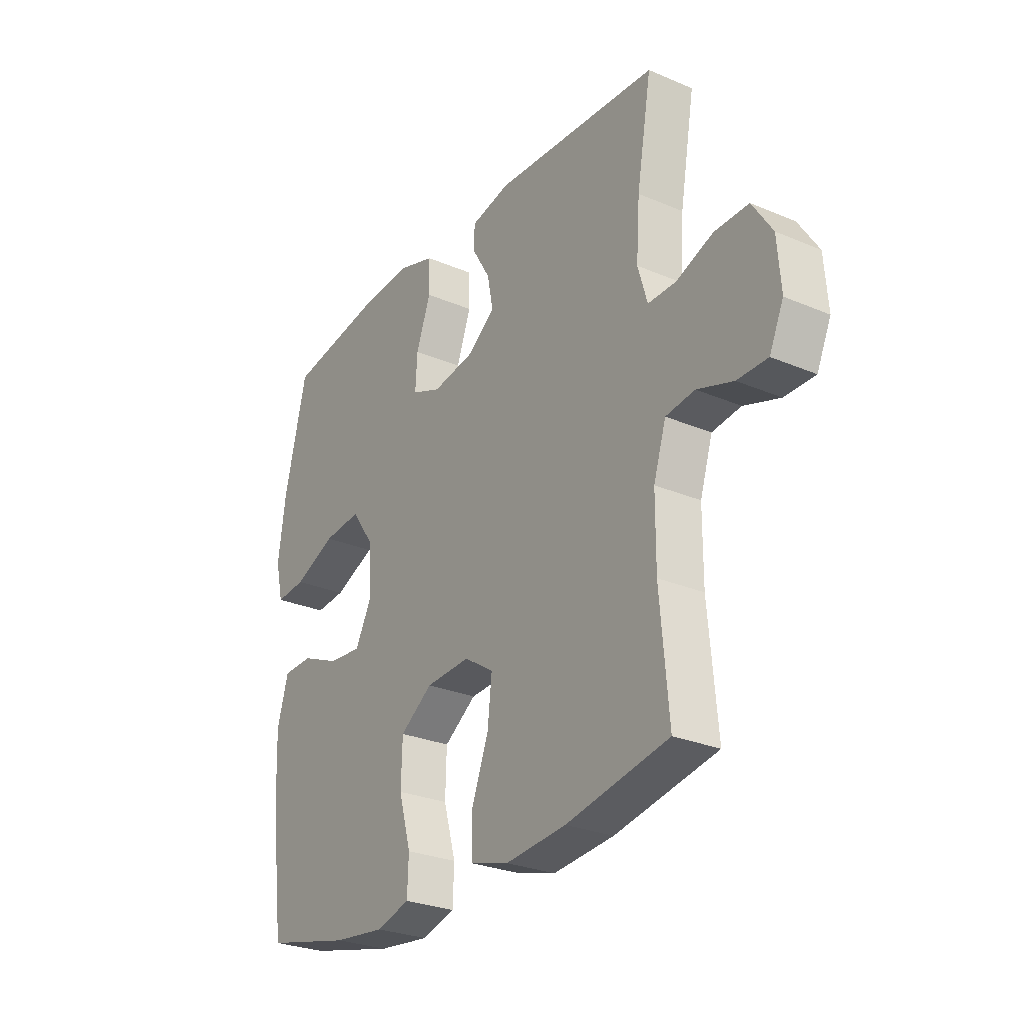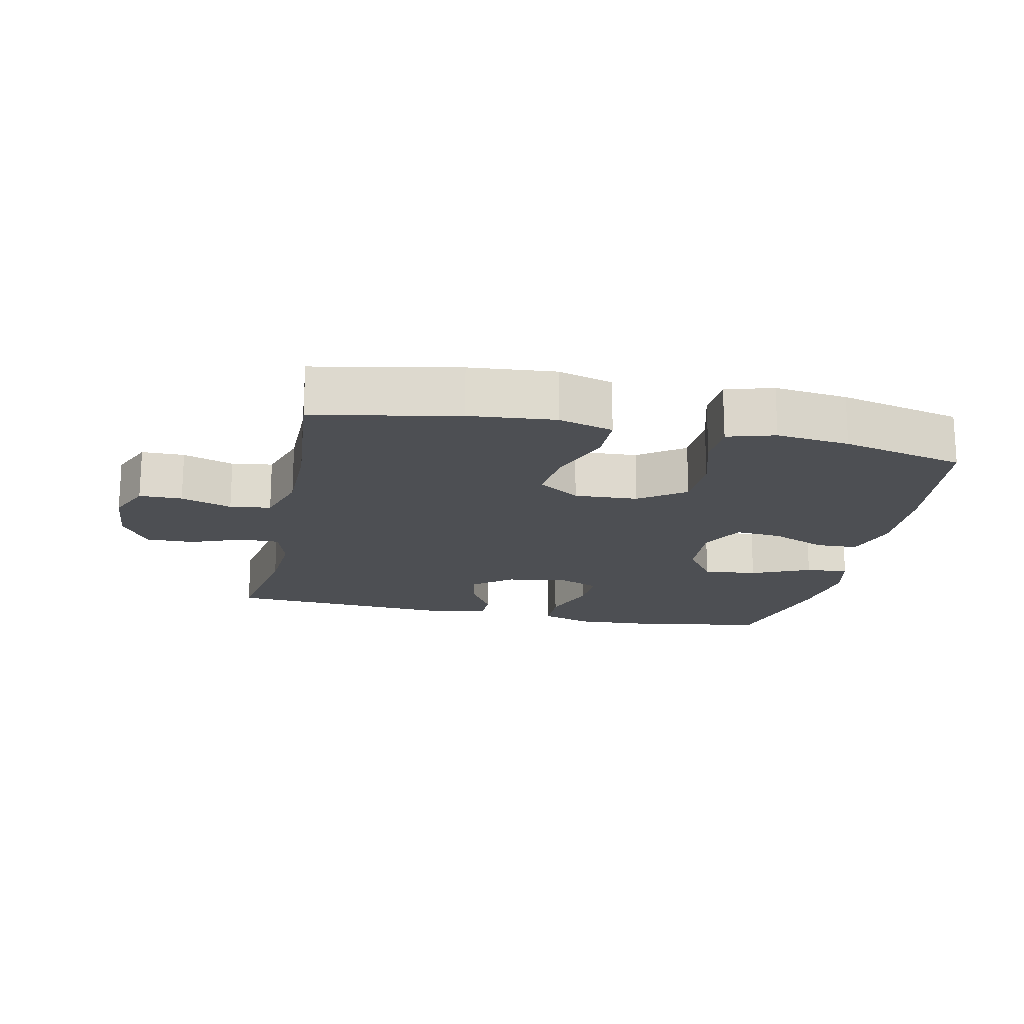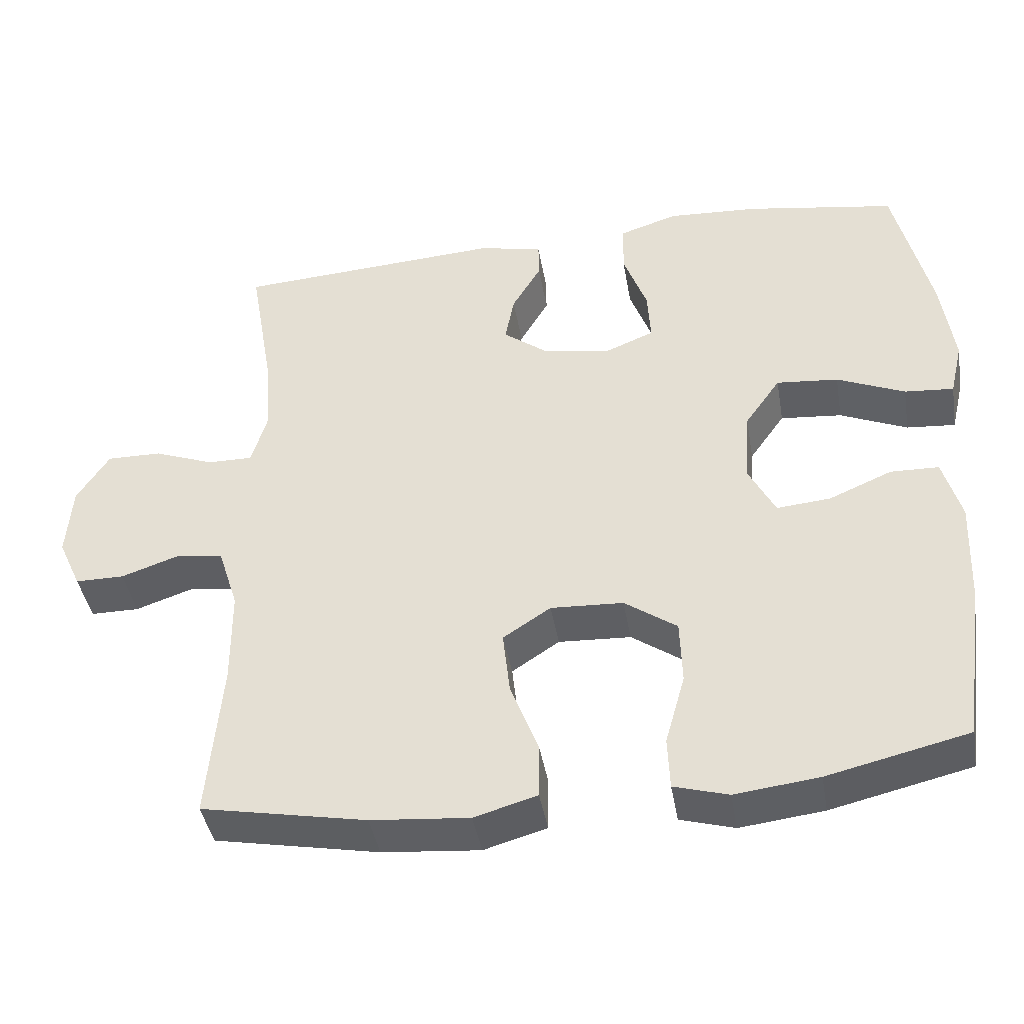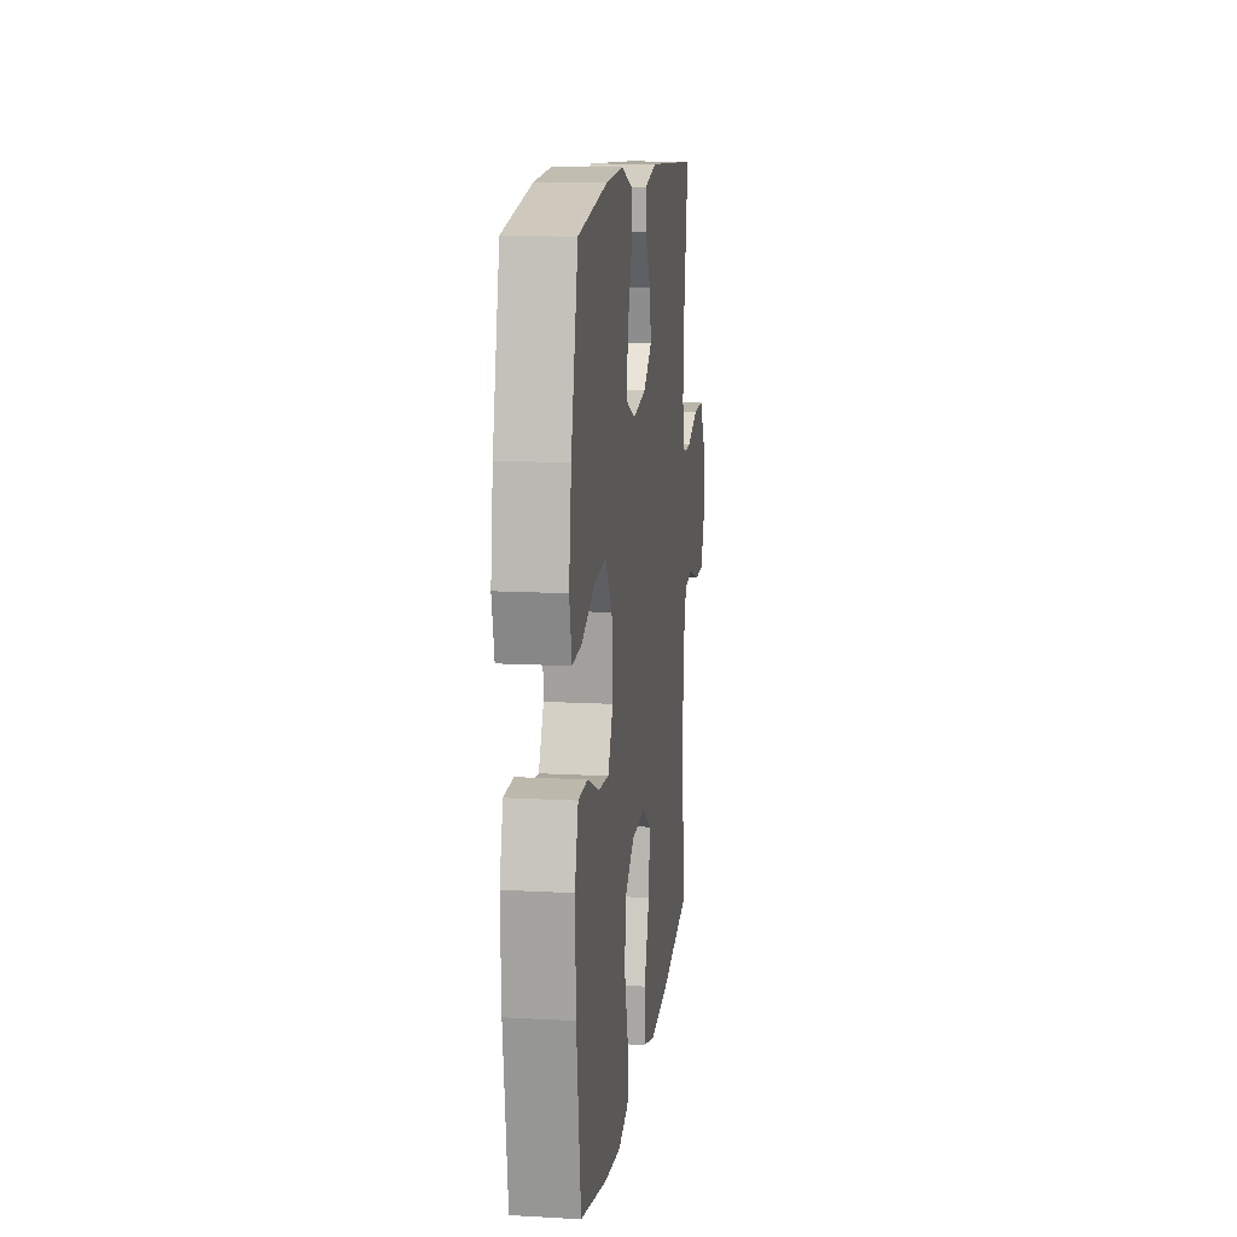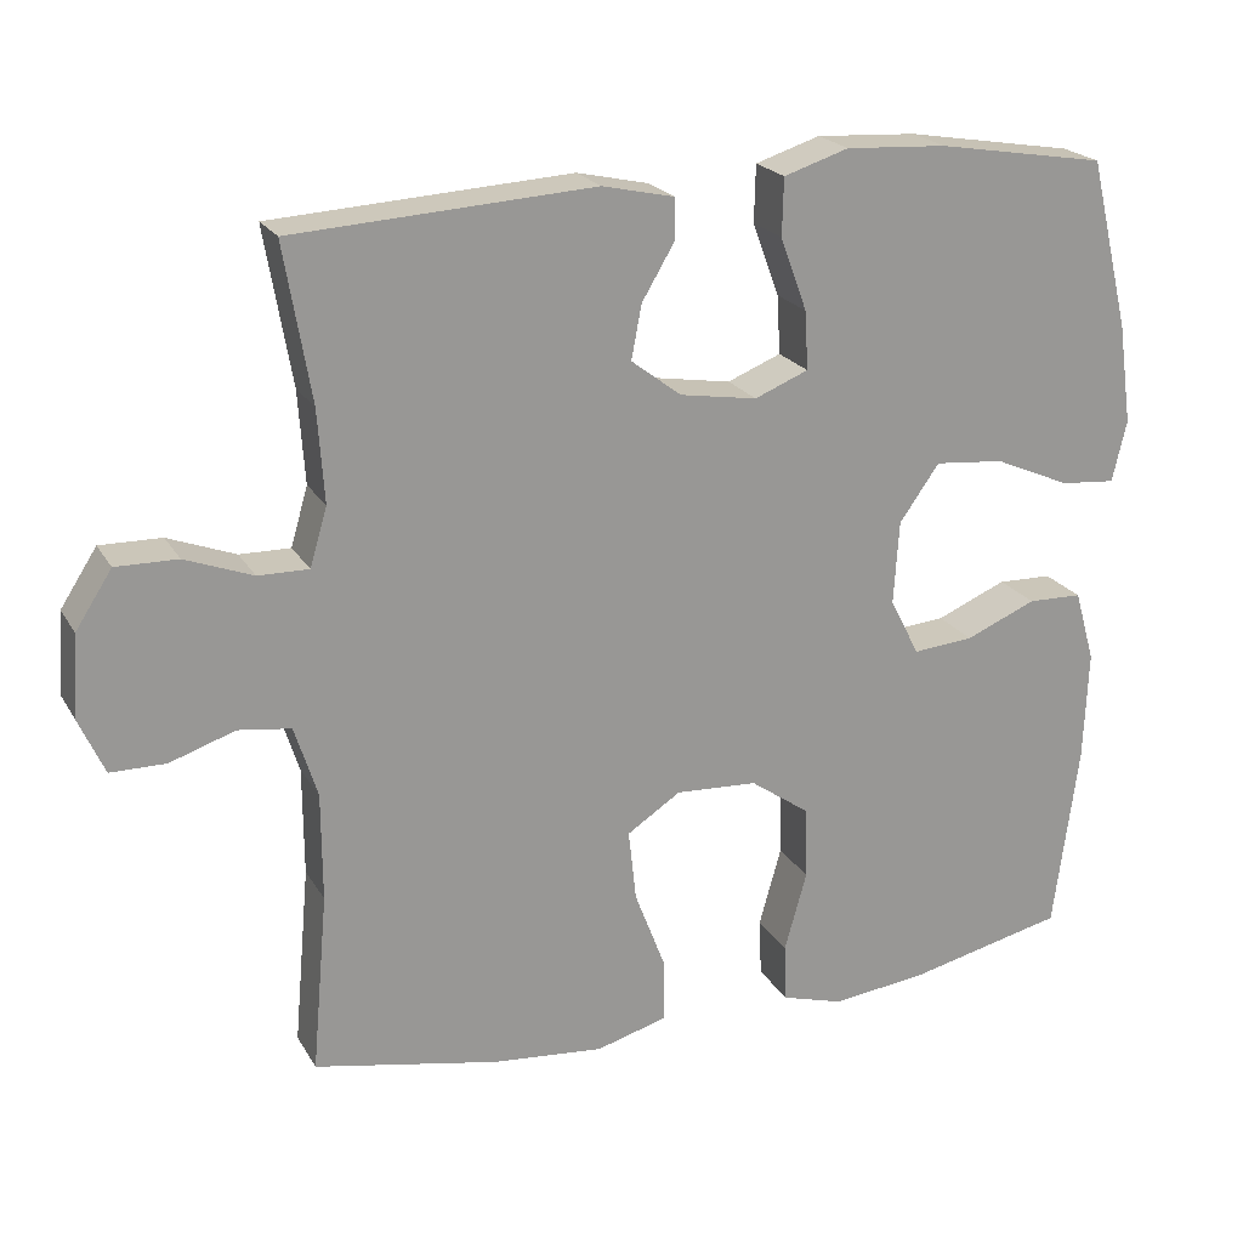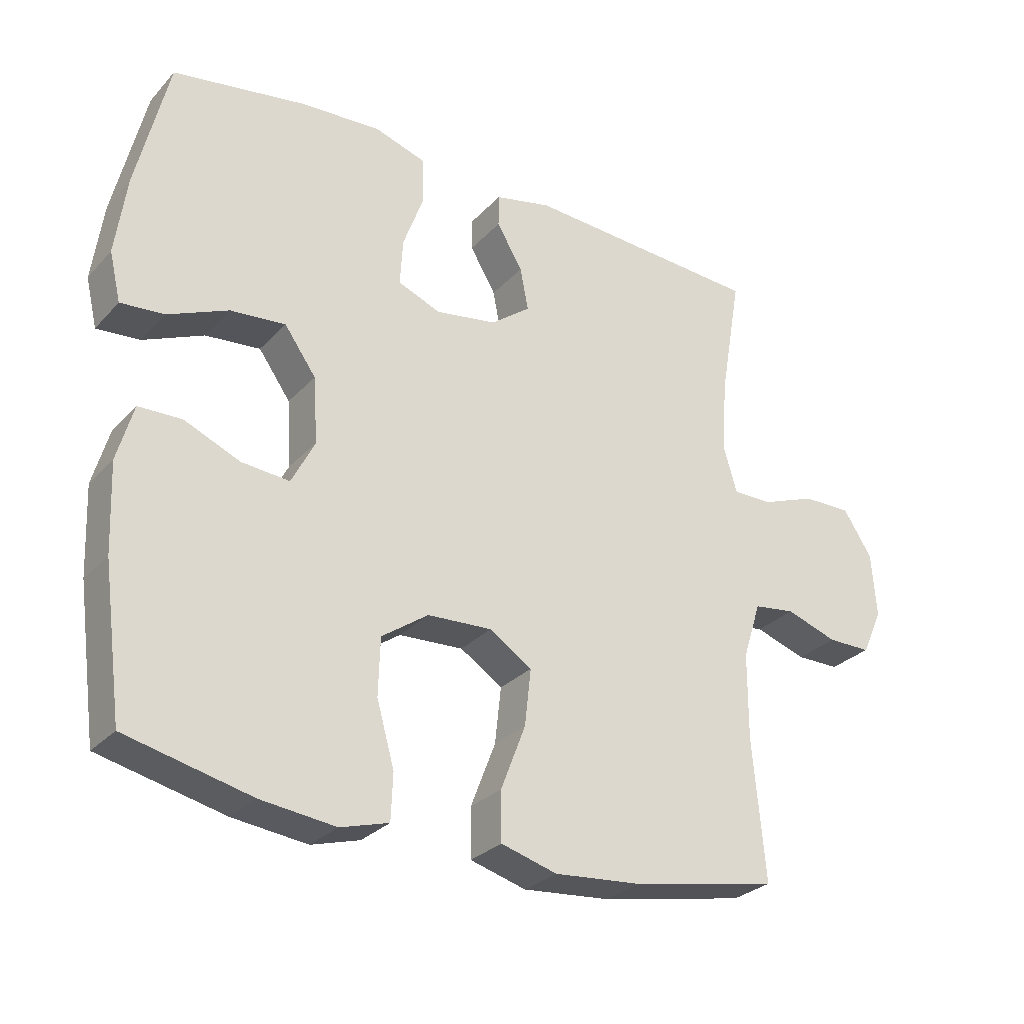
<metadata>
{"format":"obj","ext":"obj","renderer":"f3d","projection":"perspective","resolution":1024,"background":"white","views":[{"elev":-27.5,"azim":56.8,"up":"+Z"},{"elev":-18.0,"azim":168.2,"up":"+Y"},{"elev":-41.8,"azim":-170.3,"up":"+Z"},{"elev":13.3,"azim":-82.7,"up":"+Z"},{"elev":21.2,"azim":157.5,"up":"+Z"},{"elev":-28.4,"azim":-33.3,"up":"+Z"}]}
</metadata>
<code>
o path1622_path1622.001
v -0.5779 0.0375 0.295
v -0.5949 0.0375 0.1728
v -0.5773 0.0375 0.09749
v -0.51 0.0375 0.1031
v -0.4169 0.0375 0.1432
v -0.3318 0.0375 0.151
v -0.283 0.0375 0.08185
v -0.2764 0.0375 -0.02048
v -0.3125 0.0375 -0.09011
v -0.3865 0.0375 -0.08356
v -0.4726 0.0375 -0.04687
v -0.5394 0.0375 -0.04849
v -0.5643 0.0375 -0.1357
v -0.5587 0.0375 -0.2715
v -0.5284 0.0375 -0.4995
v -0.3348 0.0375 -0.5448
v -0.2193 0.0375 -0.5585
v -0.1446 0.0375 -0.537
v -0.1418 0.0375 -0.4655
v -0.169 0.0375 -0.3685
v -0.1663 0.0375 -0.2802
v -0.09396 0.0375 -0.2297
v 0.006061 0.0375 -0.2247
v 0.07157 0.0375 -0.2677
v 0.06202 0.0375 -0.3546
v 0.02363 0.0375 -0.4547
v 0.02426 0.0375 -0.5305
v 0.1108 0.0375 -0.5552
v 0.246 0.0375 -0.5433
v 0.4733 0.0375 -0.4995
v 0.454 0.0375 -0.2808
v 0.4546 0.0375 -0.1493
v 0.4824 0.0375 -0.06171
v 0.5468 0.0375 -0.05307
v 0.6268 0.0375 -0.08007
v 0.6942 0.0375 -0.07987
v 0.7258 0.0375 -0.01012
v 0.7184 0.0375 0.0895
v 0.6738 0.0375 0.1588
v 0.5982 0.0375 0.1577
v 0.5155 0.0375 0.1265
v 0.4535 0.0375 0.1257
v 0.4324 0.0375 0.1976
v 0.4404 0.0375 0.3111
v 0.4733 0.0375 0.5024
v 0.1049 0.0375 0.5253
v 0.01694 0.0375 0.5058
v 0.0164 0.0375 0.4556
v 0.05644 0.0375 0.388
v 0.06898 0.0375 0.322
v 0.00767 0.0375 0.2754
v -0.08702 0.0375 0.2602
v -0.1529 0.0375 0.287
v -0.1487 0.0375 0.3587
v -0.1161 0.0375 0.4475
v -0.1179 0.0375 0.5177
v -0.1974 0.0375 0.5433
v -0.321 0.0375 0.5364
v -0.5284 0.0375 0.5024
v -0.5779 -0.0375 0.295
v -0.5949 -0.0375 0.1728
v -0.5773 -0.0375 0.09749
v -0.51 -0.0375 0.1031
v -0.4169 -0.0375 0.1432
v -0.3318 -0.0375 0.151
v -0.283 -0.0375 0.08185
v -0.2764 -0.0375 -0.02048
v -0.3125 -0.0375 -0.09011
v -0.3865 -0.0375 -0.08356
v -0.4726 -0.0375 -0.04687
v -0.5394 -0.0375 -0.04849
v -0.5643 -0.0375 -0.1357
v -0.5587 -0.0375 -0.2715
v -0.5284 -0.0375 -0.4995
v -0.3348 -0.0375 -0.5448
v -0.2193 -0.0375 -0.5585
v -0.1446 -0.0375 -0.537
v -0.1418 -0.0375 -0.4655
v -0.169 -0.0375 -0.3685
v -0.1663 -0.0375 -0.2802
v -0.09396 -0.0375 -0.2297
v 0.006061 -0.0375 -0.2247
v 0.07157 -0.0375 -0.2677
v 0.06202 -0.0375 -0.3546
v 0.02363 -0.0375 -0.4547
v 0.02426 -0.0375 -0.5305
v 0.1108 -0.0375 -0.5552
v 0.246 -0.0375 -0.5433
v 0.4733 -0.0375 -0.4995
v 0.454 -0.0375 -0.2808
v 0.4546 -0.0375 -0.1493
v 0.4824 -0.0375 -0.06171
v 0.5468 -0.0375 -0.05307
v 0.6268 -0.0375 -0.08007
v 0.6942 -0.0375 -0.07987
v 0.7258 -0.0375 -0.01012
v 0.7184 -0.0375 0.0895
v 0.6738 -0.0375 0.1588
v 0.5982 -0.0375 0.1577
v 0.5155 -0.0375 0.1265
v 0.4535 -0.0375 0.1257
v 0.4324 -0.0375 0.1976
v 0.4404 -0.0375 0.3111
v 0.4733 -0.0375 0.5024
v 0.1049 -0.0375 0.5253
v 0.01694 -0.0375 0.5058
v 0.0164 -0.0375 0.4556
v 0.05644 -0.0375 0.388
v 0.06898 -0.0375 0.322
v 0.00767 -0.0375 0.2754
v -0.08702 -0.0375 0.2602
v -0.1529 -0.0375 0.287
v -0.1487 -0.0375 0.3587
v -0.1161 -0.0375 0.4475
v -0.1179 -0.0375 0.5177
v -0.1974 -0.0375 0.5433
v -0.321 -0.0375 0.5364
v -0.5284 -0.0375 0.5024
v -0.5779 0.0375 0.295
v -0.5949 0.0375 0.1728
v -0.5773 0.0375 0.09749
v -0.5773 0.0375 0.09749
v -0.51 0.0375 0.1031
v -0.5394 0.0375 -0.04849
v -0.5394 0.0375 -0.04849
v -0.5643 0.0375 -0.1357
v -0.5587 0.0375 -0.2715
v -0.4726 0.0375 -0.04687
v -0.5284 0.0375 0.5024
v -0.5284 0.0375 0.5024
v -0.5284 0.0375 -0.4995
v -0.5284 0.0375 -0.4995
v -0.4169 0.0375 0.1432
v -0.3865 0.0375 -0.08356
v -0.3348 0.0375 -0.5448
v -0.321 0.0375 0.5364
v -0.3318 0.0375 0.151
v -0.3125 0.0375 -0.09011
v -0.3125 0.0375 -0.09011
v -0.2193 0.0375 -0.5585
v -0.283 0.0375 0.08185
v -0.1974 0.0375 0.5433
v -0.2764 0.0375 -0.02048
v -0.1446 0.0375 -0.537
v -0.1446 0.0375 -0.537
v -0.1179 0.0375 0.5177
v -0.1179 0.0375 0.5177
v -0.1529 0.0375 0.287
v -0.1529 0.0375 0.287
v -0.1487 0.0375 0.3587
v -0.169 0.0375 -0.3685
v -0.1663 0.0375 -0.2802
v -0.1418 0.0375 -0.4655
v -0.09396 0.0375 -0.2297
v -0.08702 0.0375 0.2602
v -0.1161 0.0375 0.4475
v 0.006061 0.0375 -0.2247
v 0.00767 0.0375 0.2754
v 0.07157 0.0375 -0.2677
v 0.07157 0.0375 -0.2677
v 0.06898 0.0375 0.322
v 0.06898 0.0375 0.322
v 0.01694 0.0375 0.5058
v 0.01694 0.0375 0.5058
v 0.0164 0.0375 0.4556
v 0.05644 0.0375 0.388
v 0.1049 0.0375 0.5253
v 0.06202 0.0375 -0.3546
v 0.02363 0.0375 -0.4547
v 0.02426 0.0375 -0.5305
v 0.02426 0.0375 -0.5305
v 0.1108 0.0375 -0.5552
v 0.246 0.0375 -0.5433
v 0.4733 0.0375 0.5024
v 0.4733 0.0375 0.5024
v 0.4324 0.0375 0.1976
v 0.4404 0.0375 0.3111
v 0.4535 0.0375 0.1257
v 0.4535 0.0375 0.1257
v 0.4733 0.0375 -0.4995
v 0.4733 0.0375 -0.4995
v 0.454 0.0375 -0.2808
v 0.5155 0.0375 0.1265
v 0.4546 0.0375 -0.1493
v 0.4824 0.0375 -0.06171
v 0.4824 0.0375 -0.06171
v 0.5468 0.0375 -0.05307
v 0.5982 0.0375 0.1577
v 0.6268 0.0375 -0.08007
v 0.6738 0.0375 0.1588
v 0.6942 0.0375 -0.07987
v 0.6942 0.0375 -0.07987
v 0.7184 0.0375 0.0895
v 0.7258 0.0375 -0.01012
v -0.5779 -0.0375 0.295
v -0.5949 -0.0375 0.1728
v -0.5773 -0.0375 0.09749
v -0.5773 -0.0375 0.09749
v -0.51 -0.0375 0.1031
v -0.5394 -0.0375 -0.04849
v -0.5394 -0.0375 -0.04849
v -0.5643 -0.0375 -0.1357
v -0.5587 -0.0375 -0.2715
v -0.4726 -0.0375 -0.04687
v -0.5284 -0.0375 0.5024
v -0.5284 -0.0375 0.5024
v -0.5284 -0.0375 -0.4995
v -0.5284 -0.0375 -0.4995
v -0.4169 -0.0375 0.1432
v -0.3865 -0.0375 -0.08356
v -0.3348 -0.0375 -0.5448
v -0.321 -0.0375 0.5364
v -0.3318 -0.0375 0.151
v -0.3125 -0.0375 -0.09011
v -0.3125 -0.0375 -0.09011
v -0.2193 -0.0375 -0.5585
v -0.283 -0.0375 0.08185
v -0.1974 -0.0375 0.5433
v -0.2764 -0.0375 -0.02048
v -0.1446 -0.0375 -0.537
v -0.1446 -0.0375 -0.537
v -0.1179 -0.0375 0.5177
v -0.1179 -0.0375 0.5177
v -0.1529 -0.0375 0.287
v -0.1529 -0.0375 0.287
v -0.1487 -0.0375 0.3587
v -0.169 -0.0375 -0.3685
v -0.1663 -0.0375 -0.2802
v -0.1418 -0.0375 -0.4655
v -0.09396 -0.0375 -0.2297
v -0.08702 -0.0375 0.2602
v -0.1161 -0.0375 0.4475
v 0.006061 -0.0375 -0.2247
v 0.00767 -0.0375 0.2754
v 0.07157 -0.0375 -0.2677
v 0.07157 -0.0375 -0.2677
v 0.06898 -0.0375 0.322
v 0.06898 -0.0375 0.322
v 0.01694 -0.0375 0.5058
v 0.01694 -0.0375 0.5058
v 0.0164 -0.0375 0.4556
v 0.05644 -0.0375 0.388
v 0.1049 -0.0375 0.5253
v 0.06202 -0.0375 -0.3546
v 0.02363 -0.0375 -0.4547
v 0.02426 -0.0375 -0.5305
v 0.02426 -0.0375 -0.5305
v 0.1108 -0.0375 -0.5552
v 0.246 -0.0375 -0.5433
v 0.4733 -0.0375 0.5024
v 0.4733 -0.0375 0.5024
v 0.4324 -0.0375 0.1976
v 0.4404 -0.0375 0.3111
v 0.4535 -0.0375 0.1257
v 0.4535 -0.0375 0.1257
v 0.4733 -0.0375 -0.4995
v 0.4733 -0.0375 -0.4995
v 0.454 -0.0375 -0.2808
v 0.5155 -0.0375 0.1265
v 0.4546 -0.0375 -0.1493
v 0.4824 -0.0375 -0.06171
v 0.4824 -0.0375 -0.06171
v 0.5468 -0.0375 -0.05307
v 0.5982 -0.0375 0.1577
v 0.6268 -0.0375 -0.08007
v 0.6738 -0.0375 0.1588
v 0.6942 -0.0375 -0.07987
v 0.6942 -0.0375 -0.07987
v 0.7184 -0.0375 0.0895
v 0.7258 -0.0375 -0.01012
f 264 263 269
f 267 270 265
f 242 243 241
f 266 264 269
f 234 231 233
f 226 212 213
f 213 195 209
f 203 210 202
f 253 237 252
f 263 259 261
f 258 244 249
f 254 234 233
f 226 213 224
f 261 254 235
f 265 269 263
f 219 231 217
f 233 219 230
f 231 219 233
f 202 210 204
f 243 242 253
f 261 235 260
f 258 249 256
f 254 261 259
f 237 253 242
f 230 214 228
f 270 269 265
f 212 195 213
f 216 227 211
f 224 213 217
f 229 216 220
f 209 196 199
f 196 209 195
f 252 234 254
f 203 214 210
f 227 216 229
f 235 254 233
f 244 245 248
f 224 217 231
f 222 218 232
f 195 212 205
f 203 211 227
f 202 204 200
f 239 241 243
f 249 244 248
f 227 228 203
f 232 218 226
f 197 199 196
f 260 235 258
f 219 214 230
f 248 245 246
f 212 226 218
f 234 252 237
f 235 244 258
f 243 253 250
f 228 214 203
f 211 203 207
f 259 263 264
f 1 2 61 60
f 2 122 198 61
f 3 4 63 62
f 125 13 72 201
f 13 14 73 72
f 11 12 71 70
f 130 1 60 206
f 14 132 208 73
f 4 5 64 63
f 10 11 70 69
f 15 16 75 74
f 58 59 118 117
f 5 6 65 64
f 139 10 69 215
f 16 17 76 75
f 6 7 66 65
f 57 58 117 116
f 8 9 68 67
f 7 8 67 66
f 17 145 221 76
f 147 57 116 223
f 149 54 113 225
f 20 21 80 79
f 19 20 79 78
f 18 19 78 77
f 21 22 81 80
f 52 53 112 111
f 55 56 115 114
f 54 55 114 113
f 22 23 82 81
f 51 52 111 110
f 23 160 236 82
f 162 51 110 238
f 164 48 107 240
f 48 49 108 107
f 46 47 106 105
f 25 26 85 84
f 26 171 247 85
f 27 28 87 86
f 49 50 109 108
f 24 25 84 83
f 28 29 88 87
f 175 46 105 251
f 43 44 103 102
f 179 43 102 255
f 181 31 90 257
f 29 30 89 88
f 41 42 101 100
f 31 32 91 90
f 32 186 262 91
f 44 45 104 103
f 33 34 93 92
f 40 41 100 99
f 34 35 94 93
f 39 40 99 98
f 35 192 268 94
f 38 39 98 97
f 37 38 97 96
f 36 37 96 95
f 188 193 187
f 191 189 194
f 166 165 167
f 190 193 188
f 158 157 155
f 150 137 136
f 137 133 119
f 127 126 134
f 177 176 161
f 187 185 183
f 182 173 168
f 178 157 158
f 150 148 137
f 185 159 178
f 189 187 193
f 143 141 155
f 157 154 143
f 155 157 143
f 126 128 134
f 167 177 166
f 185 184 159
f 182 180 173
f 178 183 185
f 161 166 177
f 154 152 138
f 194 189 193
f 136 137 119
f 140 135 151
f 148 141 137
f 153 144 140
f 133 123 120
f 120 119 133
f 176 178 158
f 127 134 138
f 151 153 140
f 159 157 178
f 168 172 169
f 148 155 141
f 146 156 142
f 119 129 136
f 127 151 135
f 126 124 128
f 163 167 165
f 173 172 168
f 151 127 152
f 156 150 142
f 121 120 123
f 184 182 159
f 143 154 138
f 172 170 169
f 136 142 150
f 158 161 176
f 159 182 168
f 167 174 177
f 152 127 138
f 135 131 127
f 183 188 187

</code>
